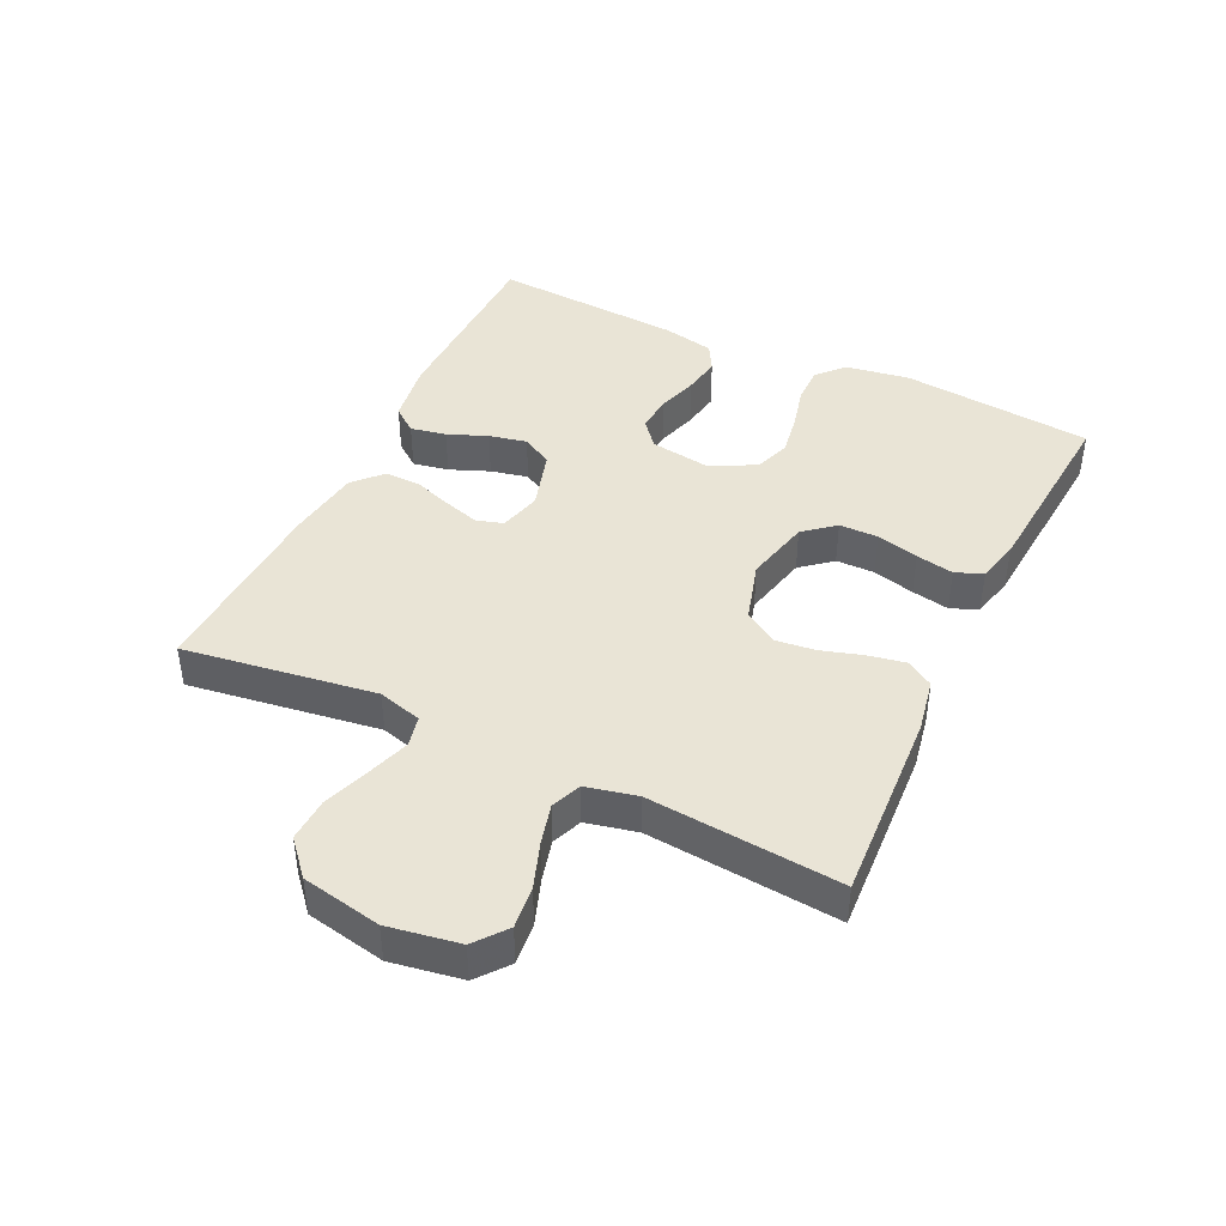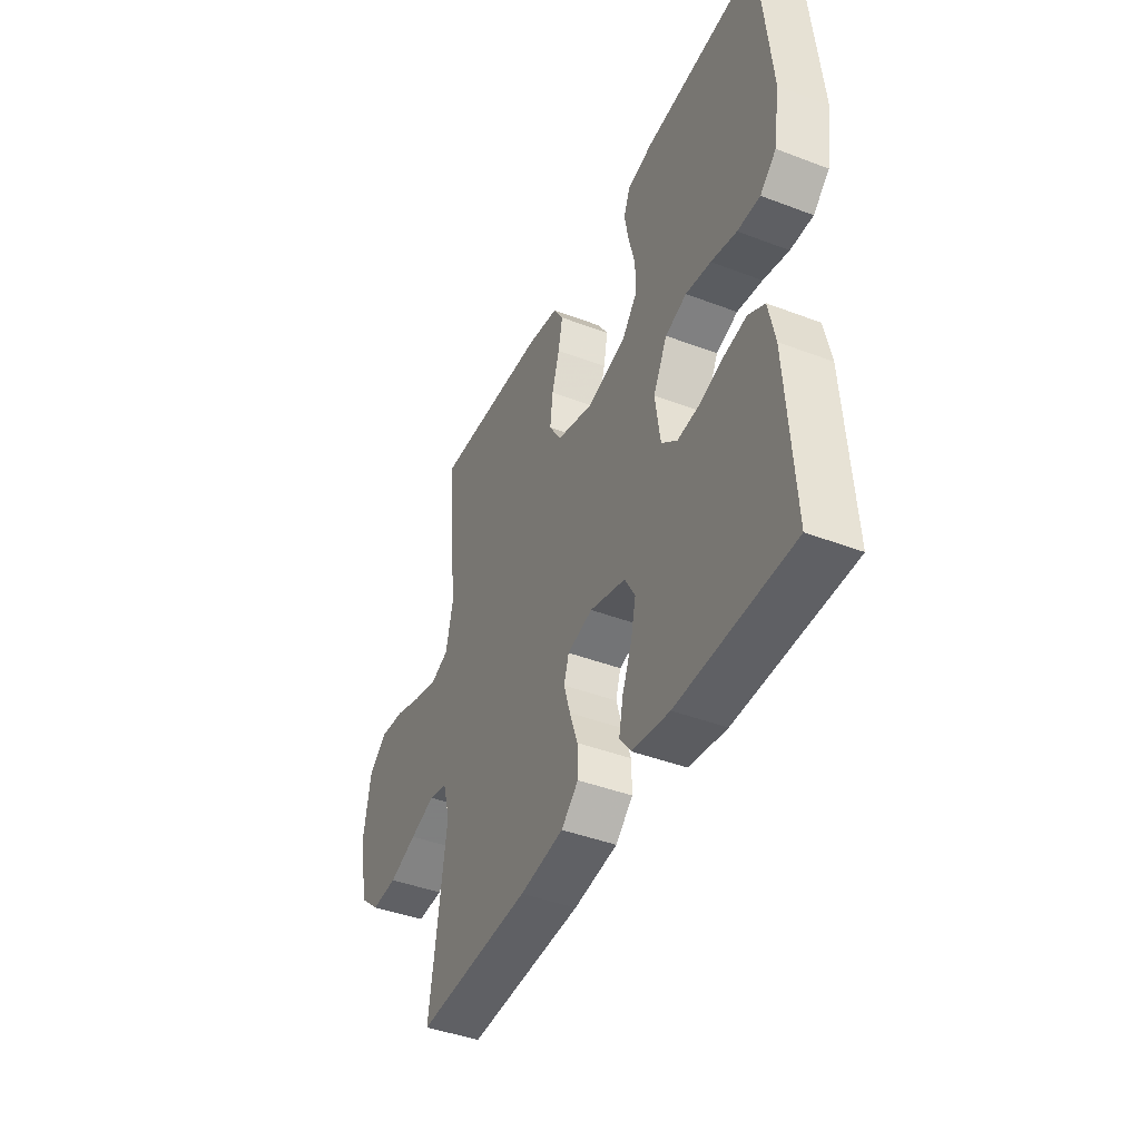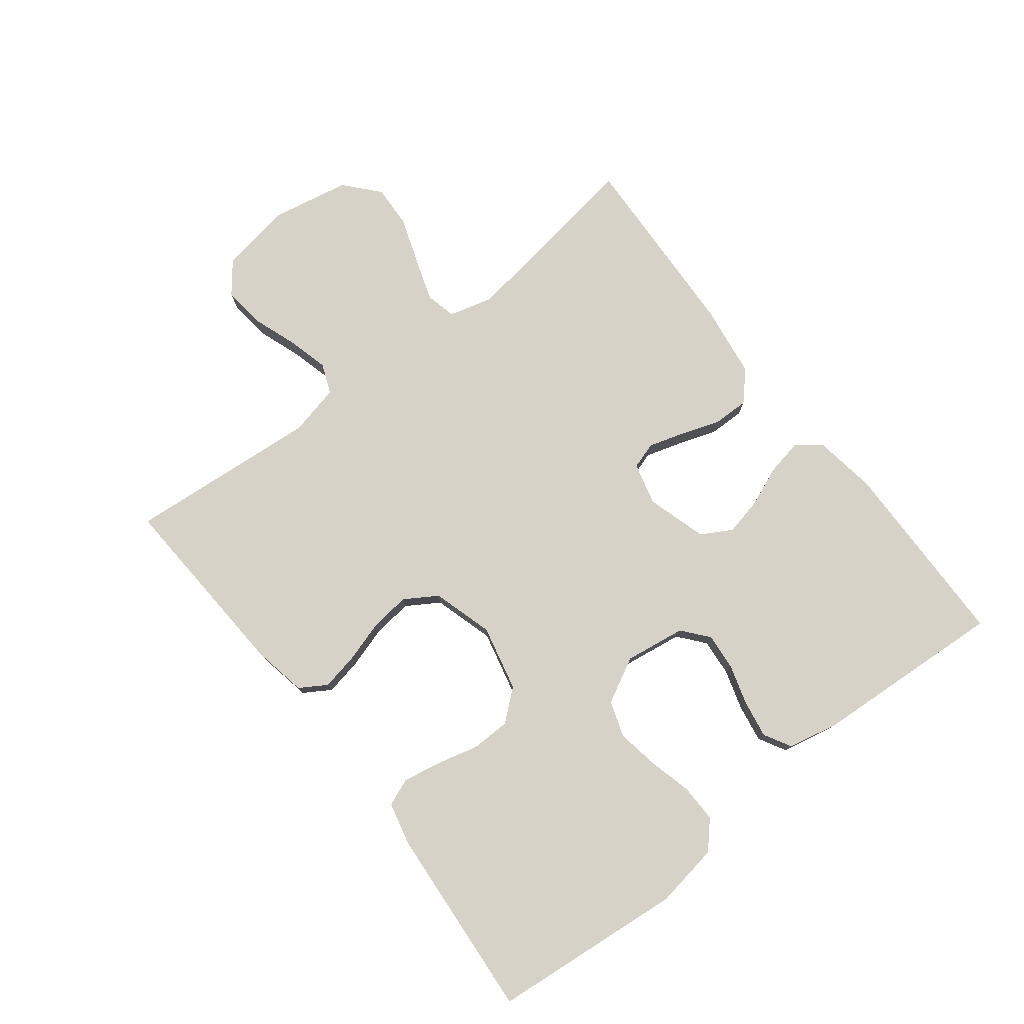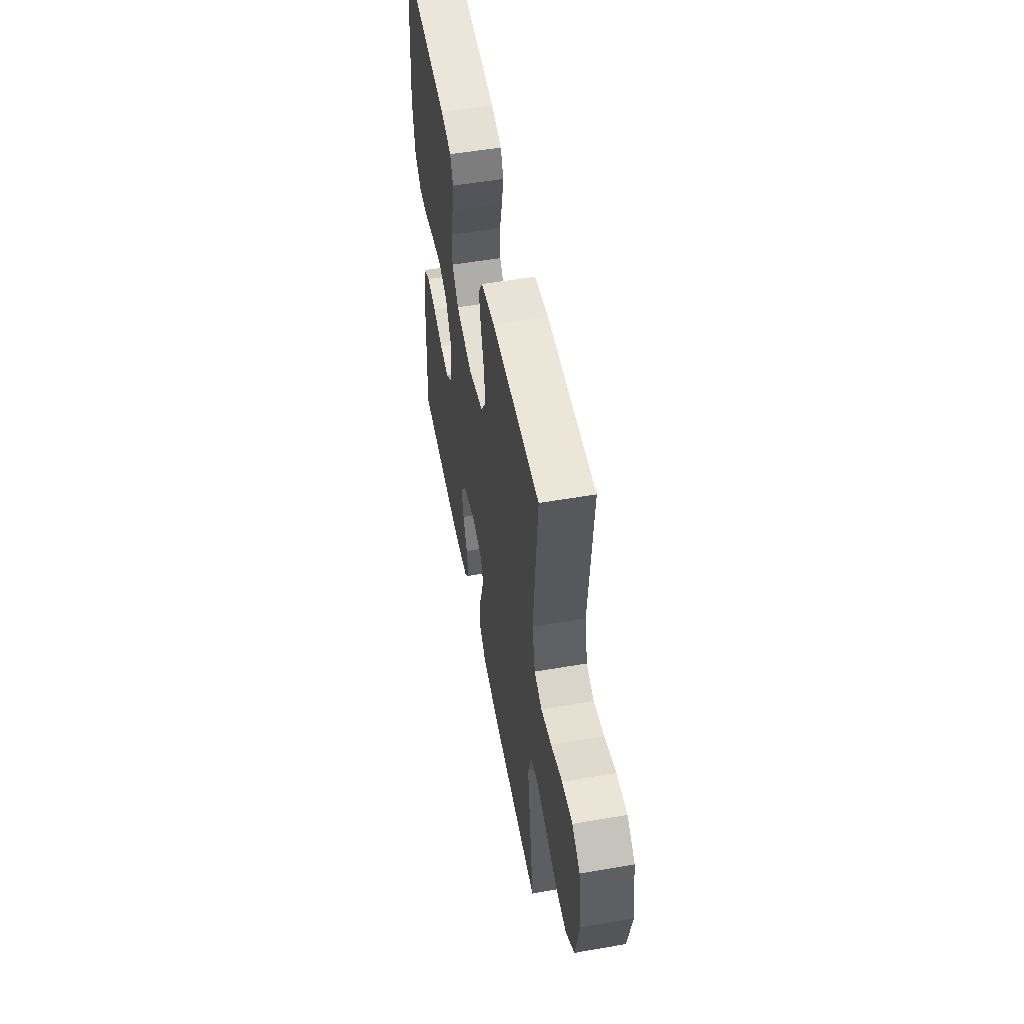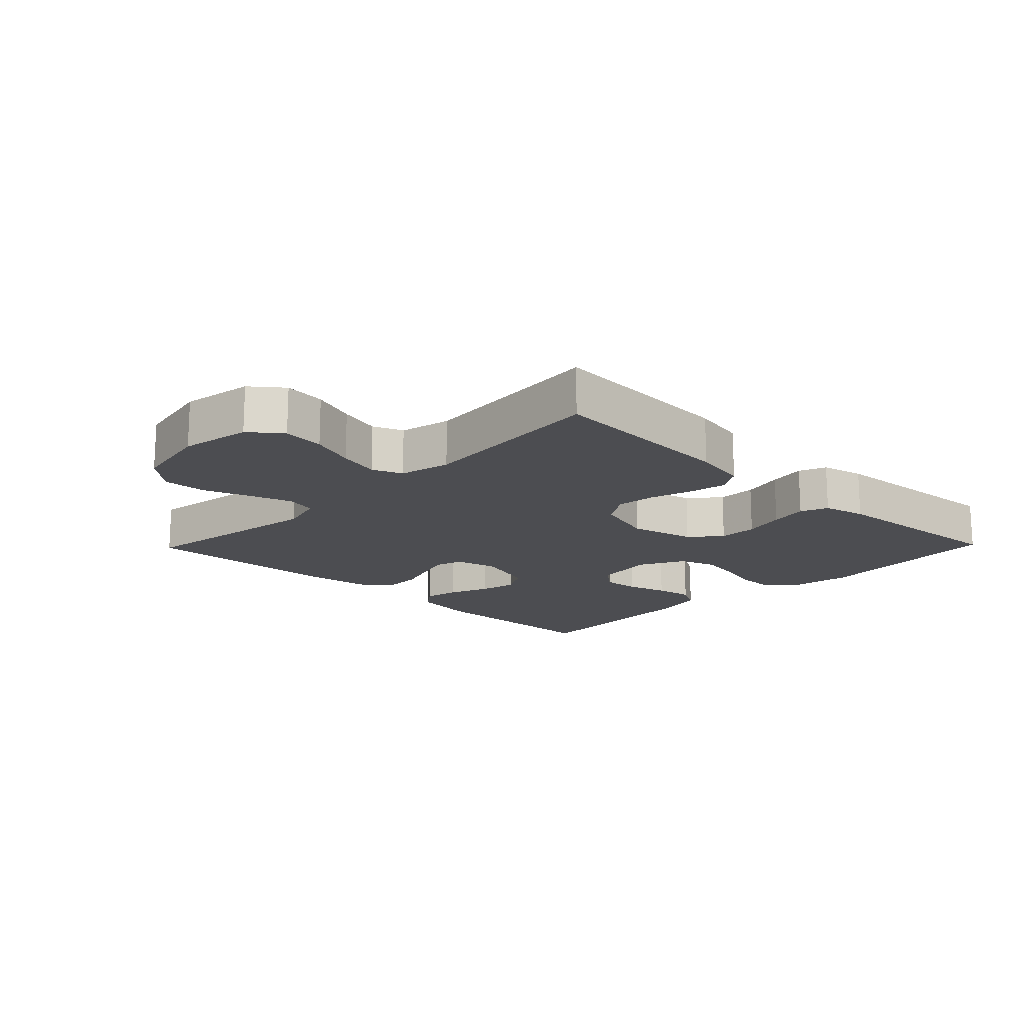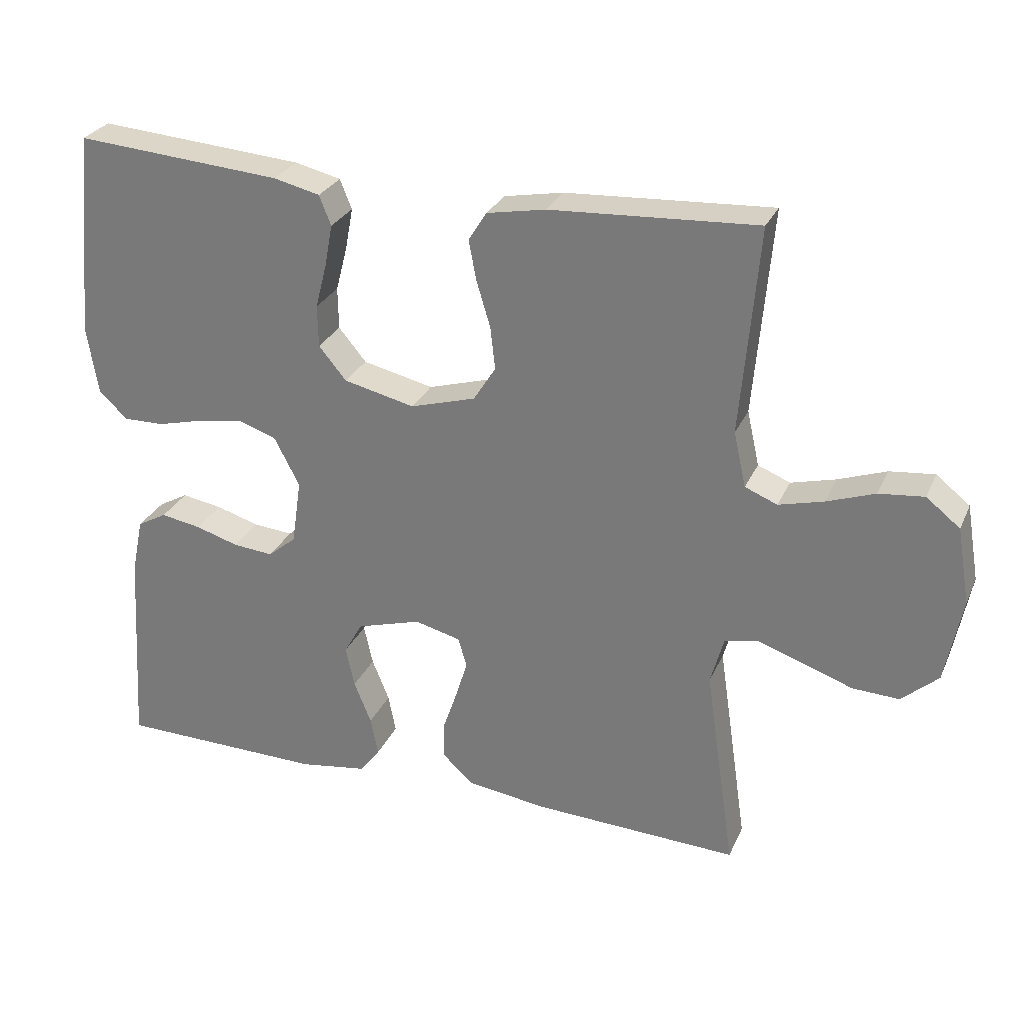
<metadata>
{"format":"obj","ext":"obj","renderer":"f3d","projection":"perspective","resolution":1024,"background":"white","views":[{"elev":42.6,"azim":-64.4,"up":"+Y"},{"elev":-42.6,"azim":65.6,"up":"+Z"},{"elev":77.8,"azim":52.1,"up":"+Y"},{"elev":53.3,"azim":-100.5,"up":"+Z"},{"elev":-16.2,"azim":-44.1,"up":"+Y"},{"elev":28.1,"azim":-159.5,"up":"+Z"}]}
</metadata>
<code>
v -0.5 0.07 0.5
v -0.2 0.07 0.483
v -0.115 0.07 0.467
v -0.089 0.07 0.425
v -0.1 0.07 0.367
v -0.12 0.07 0.301
v -0.127 0.07 0.239
v -0.095 0.07 0.188
v 0 0.07 0.16
v 0.103 0.07 0.184
v 0.143 0.07 0.232
v 0.144 0.07 0.293
v 0.127 0.07 0.359
v 0.116 0.07 0.418
v 0.133 0.07 0.461
v 0.2 0.07 0.477
v 0.5 0.07 0.5
v 0.529 0.07 0.2
v 0.513 0.07 0.099
v 0.471 0.07 0.061
v 0.412 0.07 0.062
v 0.345 0.07 0.079
v 0.279 0.07 0.09
v 0.223 0.07 0.071
v 0.186 0.07 0
v 0.2 0.07 -0.095
v 0.241 0.07 -0.129
v 0.299 0.07 -0.124
v 0.362 0.07 -0.105
v 0.421 0.07 -0.095
v 0.464 0.07 -0.119
v 0.481 0.07 -0.2
v 0.5 0.07 -0.5
v 0.2 0.07 -0.505
v 0.102 0.07 -0.49
v 0.072 0.07 -0.451
v 0.083 0.07 -0.395
v 0.108 0.07 -0.333
v 0.121 0.07 -0.274
v 0.094 0.07 -0.226
v 0 0.07 -0.198
v -0.066 0.07 -0.215
v -0.079 0.07 -0.257
v -0.062 0.07 -0.313
v -0.041 0.07 -0.374
v -0.04 0.07 -0.43
v -0.085 0.07 -0.471
v -0.2 0.07 -0.487
v -0.5 0.07 -0.5
v -0.456 0.07 -0.2
v -0.475 0.07 -0.131
v -0.523 0.07 -0.12
v -0.589 0.07 -0.142
v -0.662 0.07 -0.168
v -0.73 0.07 -0.171
v -0.783 0.07 -0.124
v -0.807 0.07 0
v -0.788 0.07 0.111
v -0.739 0.07 0.15
v -0.674 0.07 0.143
v -0.604 0.07 0.118
v -0.539 0.07 0.101
v -0.492 0.07 0.12
v -0.474 0.07 0.2
v -0.5 0 0.5
v -0.2 0 0.483
v -0.115 0 0.467
v -0.089 0 0.425
v -0.1 0 0.367
v -0.12 0 0.301
v -0.127 0 0.239
v -0.095 0 0.188
v 0 0 0.16
v 0.103 0 0.184
v 0.143 0 0.232
v 0.144 0 0.293
v 0.127 0 0.359
v 0.116 0 0.418
v 0.133 0 0.461
v 0.2 0 0.477
v 0.5 0 0.5
v 0.529 0 0.2
v 0.513 0 0.099
v 0.471 0 0.061
v 0.412 0 0.062
v 0.345 0 0.079
v 0.279 0 0.09
v 0.223 0 0.071
v 0.186 0 0
v 0.2 0 -0.095
v 0.241 0 -0.129
v 0.299 0 -0.124
v 0.362 0 -0.105
v 0.421 0 -0.095
v 0.464 0 -0.119
v 0.481 0 -0.2
v 0.5 0 -0.5
v 0.2 0 -0.505
v 0.102 0 -0.49
v 0.072 0 -0.451
v 0.083 0 -0.395
v 0.108 0 -0.333
v 0.121 0 -0.274
v 0.094 0 -0.226
v 0 0 -0.198
v -0.066 0 -0.215
v -0.079 0 -0.257
v -0.062 0 -0.313
v -0.041 0 -0.374
v -0.04 0 -0.43
v -0.085 0 -0.471
v -0.2 0 -0.487
v -0.5 0 -0.5
v -0.456 0 -0.2
v -0.475 0 -0.131
v -0.523 0 -0.12
v -0.589 0 -0.142
v -0.662 0 -0.168
v -0.73 0 -0.171
v -0.783 0 -0.124
v -0.807 0 0
v -0.788 0 0.111
v -0.739 0 0.15
v -0.674 0 0.143
v -0.604 0 0.118
v -0.539 0 0.101
v -0.492 0 0.12
v -0.474 0 0.2
f 58 59 60 61
f 58 61 62
f 57 58 62
f 56 57 62
f 53 54 55 56
f 52 53 56 62
f 51 52 62 63
f 47 48 49 50
f 44 45 46 47
f 43 44 47 50
f 42 43 50 51
f 35 36 37 38
f 35 38 39
f 34 35 39
f 33 34 39
f 32 33 39 40
f 28 29 30 31
f 27 28 31 32
f 19 20 21 22
f 19 22 23
f 18 19 23
f 17 18 23 24
f 15 16 17 24
f 12 13 14 15
f 3 4 5 6
f 3 6 7
f 64 1 2 3
f 64 3 7
f 63 64 7 8
f 41 42 51 63
f 41 63 8 9
f 27 32 40 41
f 26 27 41
f 25 26 41 9
f 12 15 24 25
f 11 12 25
f 10 11 25
f 9 10 25
f 125 124 123 122
f 126 125 122
f 126 122 121
f 126 121 120
f 120 119 118 117
f 126 120 117 116
f 127 126 116 115
f 114 113 112 111
f 111 110 109 108
f 114 111 108 107
f 115 114 107 106
f 102 101 100 99
f 103 102 99
f 103 99 98
f 103 98 97
f 104 103 97 96
f 95 94 93 92
f 96 95 92 91
f 86 85 84 83
f 87 86 83
f 87 83 82
f 88 87 82 81
f 88 81 80 79
f 79 78 77 76
f 70 69 68 67
f 71 70 67
f 67 66 65 128
f 71 67 128
f 72 71 128 127
f 127 115 106 105
f 73 72 127 105
f 105 104 96 91
f 105 91 90
f 73 105 90 89
f 89 88 79 76
f 89 76 75
f 89 75 74
f 89 74 73
f 1 65 66 2
f 2 66 67 3
f 3 67 68 4
f 4 68 69 5
f 5 69 70 6
f 6 70 71 7
f 7 71 72 8
f 8 72 73 9
f 9 73 74 10
f 10 74 75 11
f 11 75 76 12
f 12 76 77 13
f 13 77 78 14
f 14 78 79 15
f 15 79 80 16
f 16 80 81 17
f 17 81 82 18
f 18 82 83 19
f 19 83 84 20
f 20 84 85 21
f 21 85 86 22
f 22 86 87 23
f 23 87 88 24
f 24 88 89 25
f 25 89 90 26
f 26 90 91 27
f 27 91 92 28
f 28 92 93 29
f 29 93 94 30
f 30 94 95 31
f 31 95 96 32
f 32 96 97 33
f 33 97 98 34
f 34 98 99 35
f 35 99 100 36
f 36 100 101 37
f 37 101 102 38
f 38 102 103 39
f 39 103 104 40
f 40 104 105 41
f 41 105 106 42
f 42 106 107 43
f 43 107 108 44
f 44 108 109 45
f 45 109 110 46
f 46 110 111 47
f 47 111 112 48
f 48 112 113 49
f 49 113 114 50
f 50 114 115 51
f 51 115 116 52
f 52 116 117 53
f 53 117 118 54
f 54 118 119 55
f 55 119 120 56
f 56 120 121 57
f 57 121 122 58
f 58 122 123 59
f 59 123 124 60
f 60 124 125 61
f 61 125 126 62
f 62 126 127 63
f 63 127 128 64
f 64 128 65 1

</code>
